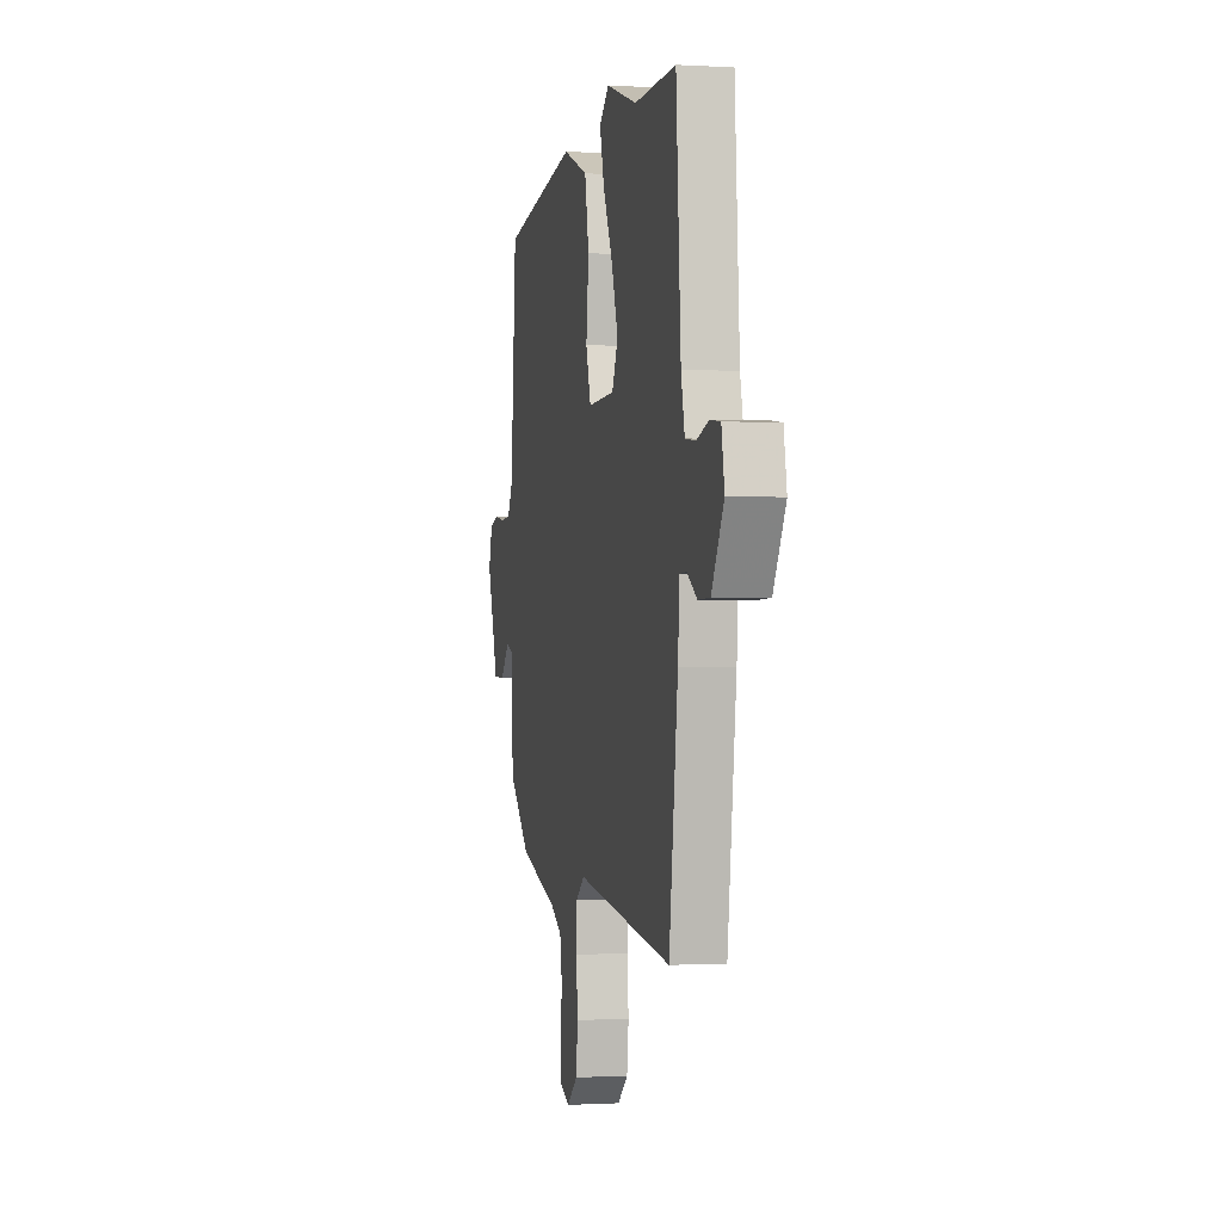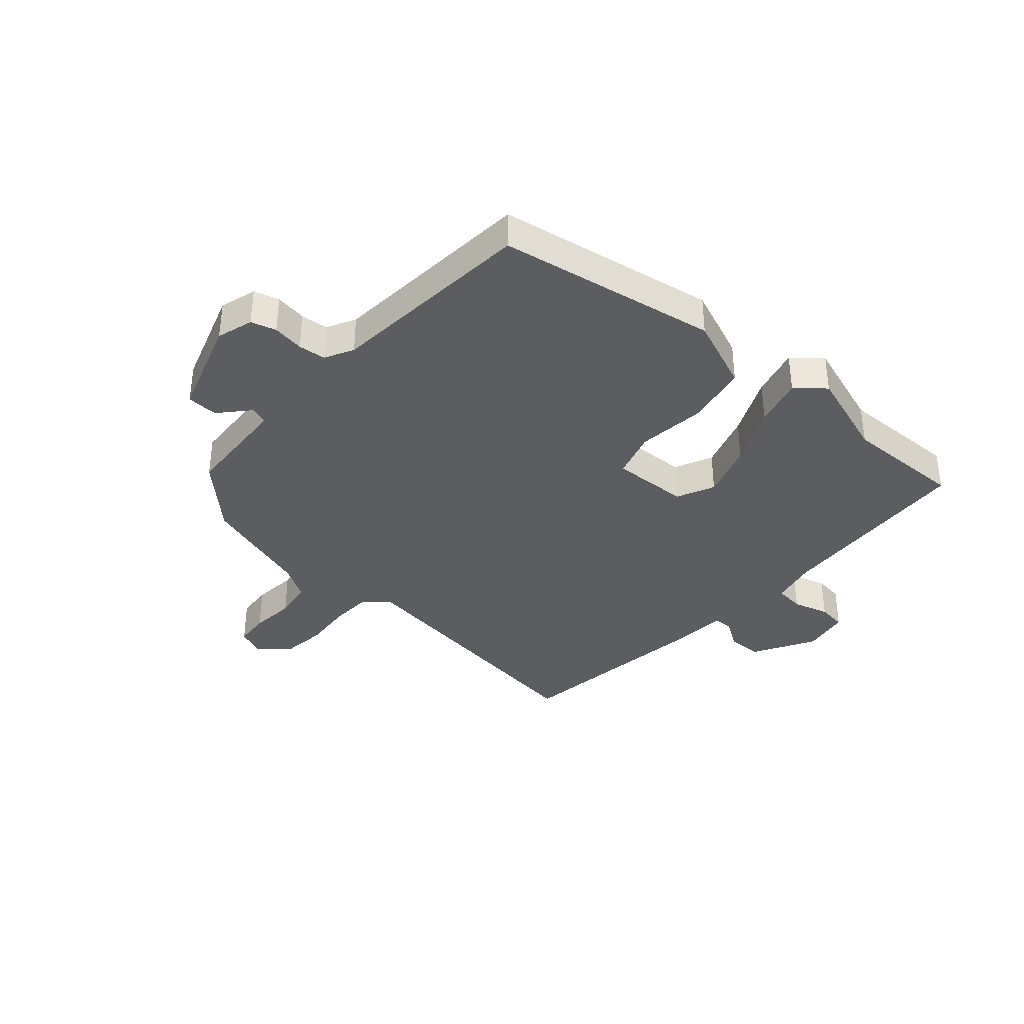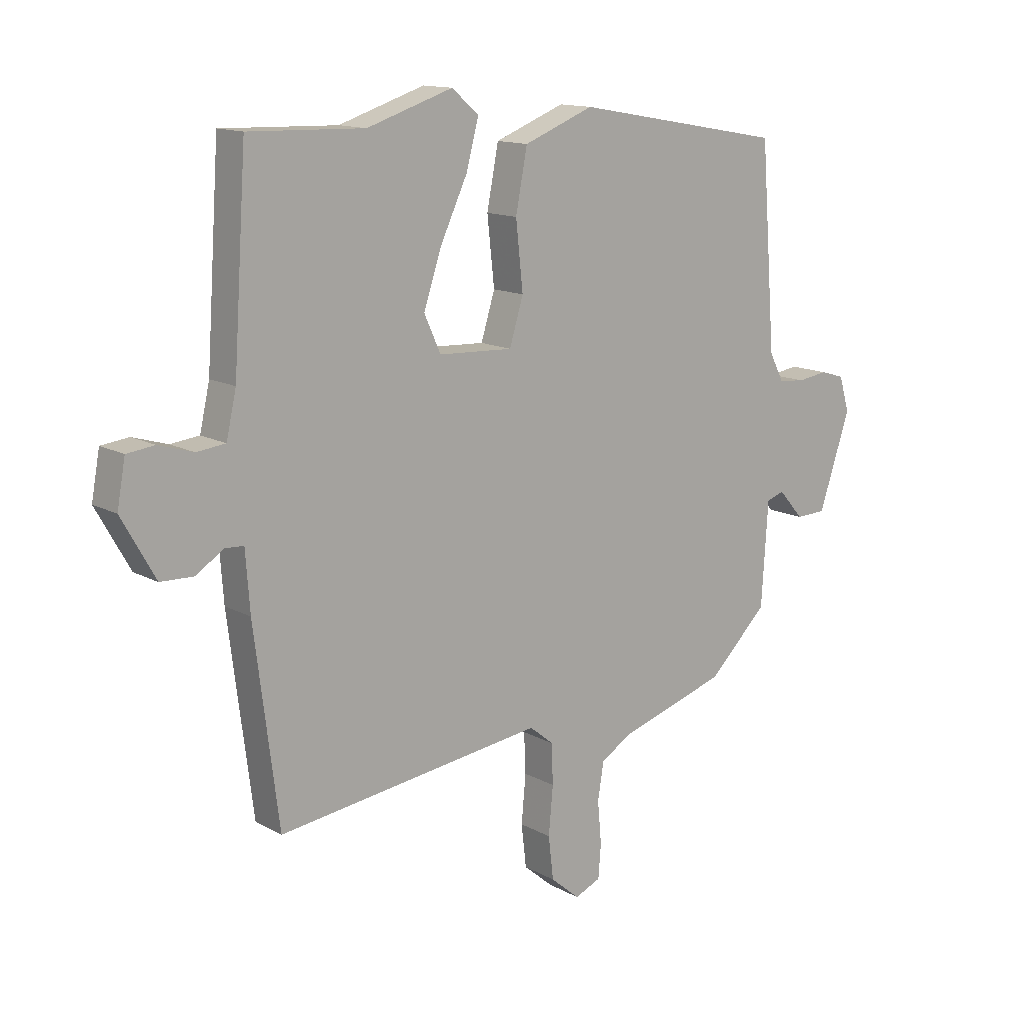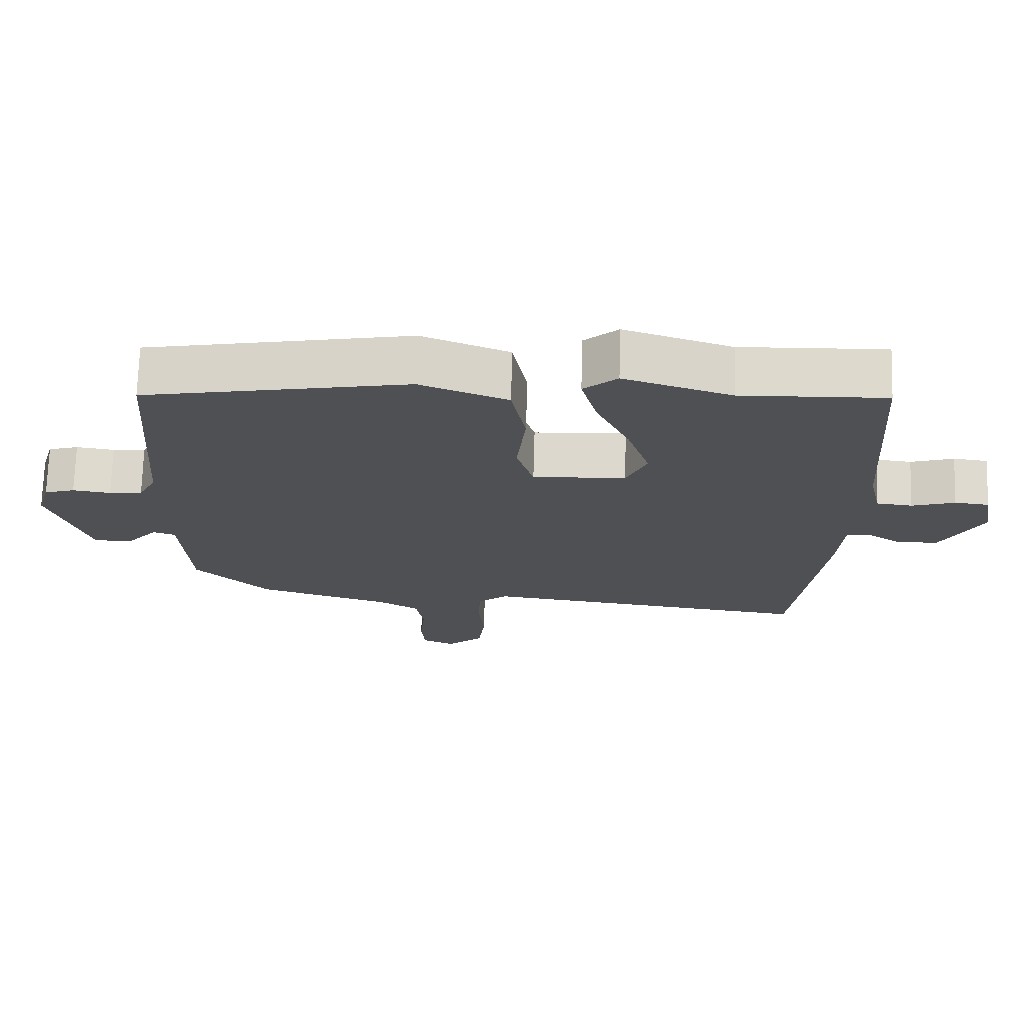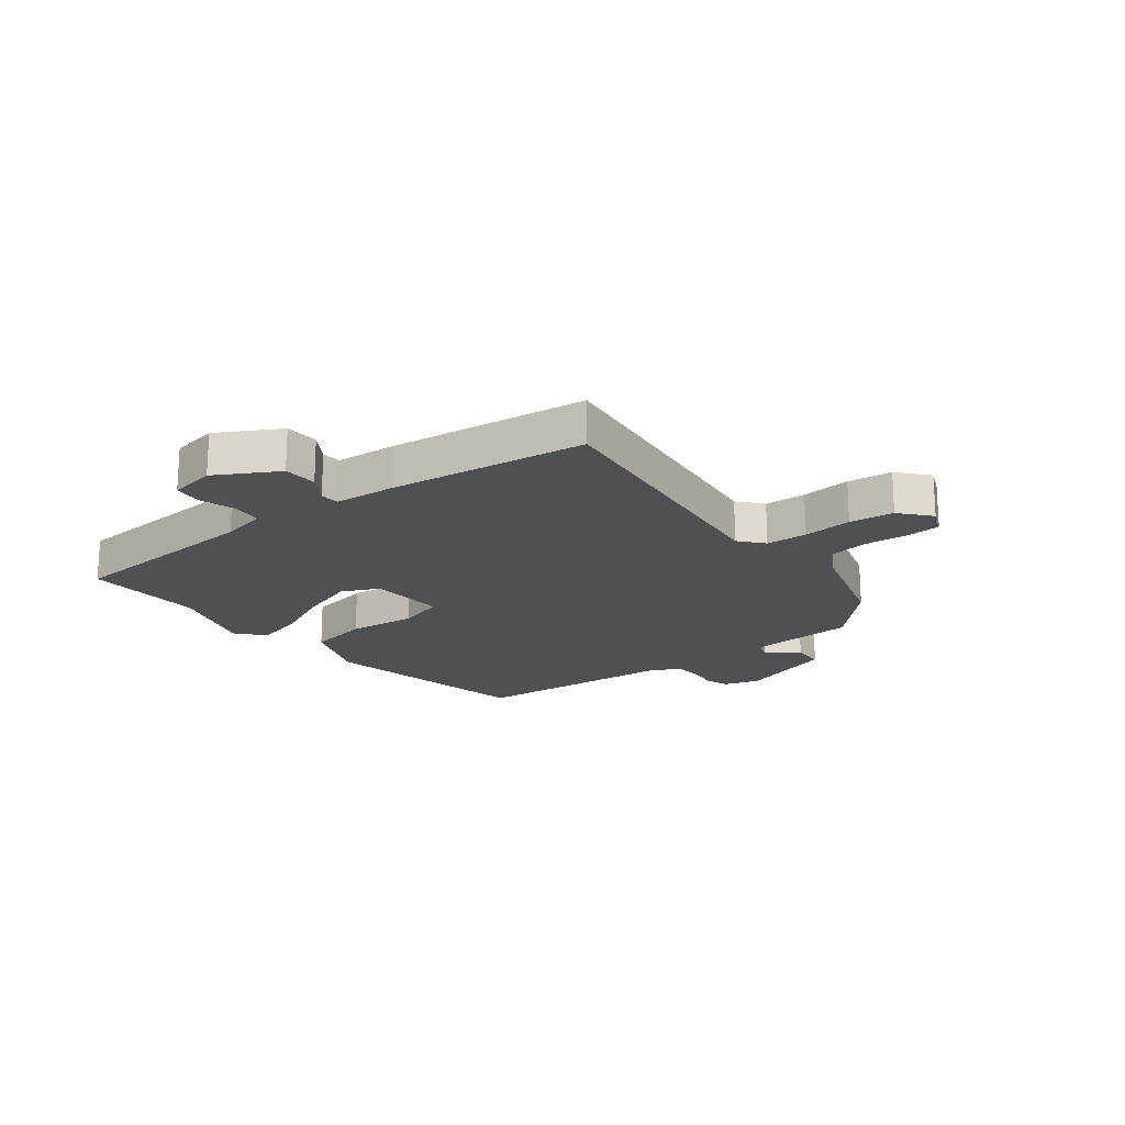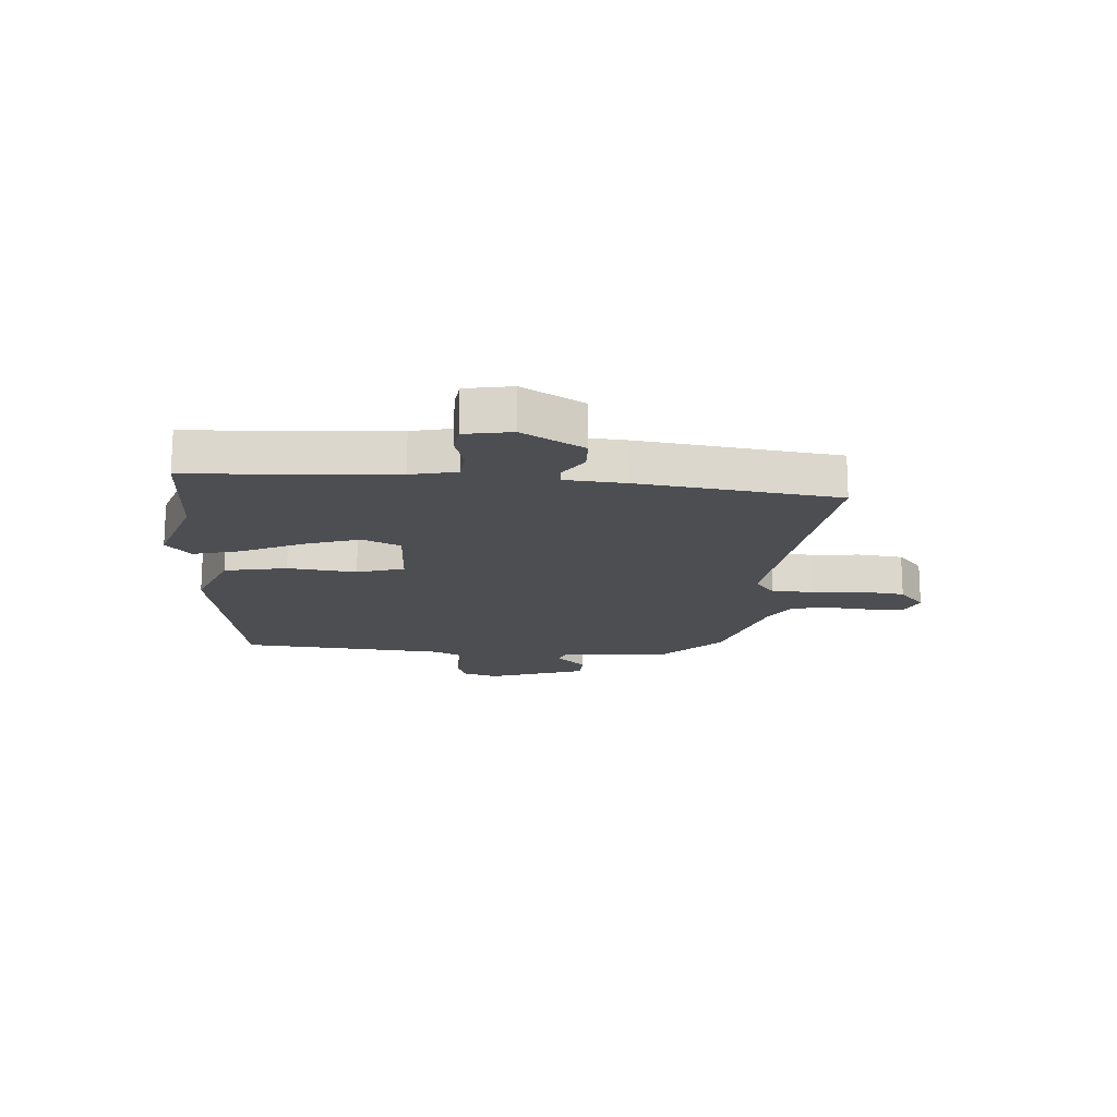
<metadata>
{"format":"obj","ext":"obj","renderer":"f3d","projection":"perspective","resolution":1024,"background":"white","views":[{"elev":-0.6,"azim":77.6,"up":"+Z"},{"elev":-36.8,"azim":-41.7,"up":"+Y"},{"elev":13.6,"azim":140.7,"up":"+Z"},{"elev":71.5,"azim":1.6,"up":"+Z"},{"elev":-19.2,"azim":128.1,"up":"+Y"},{"elev":-16.9,"azim":85.6,"up":"+Y"}]}
</metadata>
<code>
v 0.481 0.07 -0.543
v -0.004 0.07 -0.479
v -0.047 0.07 -0.514
v -0.05 0.07 -0.587
v -0.042 0.07 -0.674
v -0.051 0.07 -0.752
v -0.104 0.07 -0.797
v -0.151 0.07 -0.777
v -0.156 0.07 -0.716
v -0.149 0.07 -0.638
v -0.16 0.07 -0.57
v -0.219 0.07 -0.535
v -0.413 0.07 -0.475
v -0.521 0.07 -0.37
v -0.533 0.07 -0.182
v -0.565 0.07 -0.171
v -0.611 0.07 -0.223
v -0.666 0.07 -0.221
v -0.723 0.07 -0.05
v -0.704 0.07 0.014
v -0.66 0.07 0.027
v -0.605 0.07 0.019
v -0.557 0.07 0.024
v -0.531 0.07 0.074
v -0.503 0.07 0.437
v -0.12 0.07 0.505
v 0.007 0.07 0.455
v 0.028 0.07 0.346
v 0.015 0.07 0.226
v 0.04 0.07 0.144
v 0.175 0.07 0.15
v 0.205 0.07 0.216
v 0.173 0.07 0.313
v 0.124 0.07 0.417
v 0.101 0.07 0.503
v 0.15 0.07 0.545
v 0.306 0.07 0.494
v 0.516 0.07 0.5
v 0.54 0.07 0.145
v 0.558 0.07 0.065
v 0.61 0.07 0.059
v 0.673 0.07 0.078
v 0.723 0.07 0.072
v 0.738 0.07 -0.01
v 0.677 0.07 -0.118
v 0.617 0.07 -0.12
v 0.567 0.07 -0.087
v 0.533 0.07 -0.089
v 0.525 0.07 -0.196
v 0.481 0 -0.543
v -0.004 0 -0.479
v -0.047 0 -0.514
v -0.05 0 -0.587
v -0.042 0 -0.674
v -0.051 0 -0.752
v -0.104 0 -0.797
v -0.151 0 -0.777
v -0.156 0 -0.716
v -0.149 0 -0.638
v -0.16 0 -0.57
v -0.219 0 -0.535
v -0.413 0 -0.475
v -0.521 0 -0.37
v -0.533 0 -0.182
v -0.565 0 -0.171
v -0.611 0 -0.223
v -0.666 0 -0.221
v -0.723 0 -0.05
v -0.704 0 0.014
v -0.66 0 0.027
v -0.605 0 0.019
v -0.557 0 0.024
v -0.531 0 0.074
v -0.503 0 0.437
v -0.12 0 0.505
v 0.007 0 0.455
v 0.028 0 0.346
v 0.015 0 0.226
v 0.04 0 0.144
v 0.175 0 0.15
v 0.205 0 0.216
v 0.173 0 0.313
v 0.124 0 0.417
v 0.101 0 0.503
v 0.15 0 0.545
v 0.306 0 0.494
v 0.516 0 0.5
v 0.54 0 0.145
v 0.558 0 0.065
v 0.61 0 0.059
v 0.673 0 0.078
v 0.723 0 0.072
v 0.738 0 -0.01
v 0.677 0 -0.118
v 0.617 0 -0.12
v 0.567 0 -0.087
v 0.533 0 -0.089
v 0.525 0 -0.196
f 48 49 1 2
f 45 46 47
f 44 45 47
f 43 44 47
f 42 43 47
f 41 42 47
f 40 41 47 48
f 39 40 48 2
f 39 2 3
f 38 39 3
f 37 38 3
f 35 36 37
f 34 35 37
f 33 34 37
f 32 33 37
f 27 28 29
f 26 27 29
f 25 26 29
f 24 25 29
f 23 24 29 30
f 20 21 22
f 19 20 22
f 18 19 22
f 17 18 22
f 16 17 22
f 15 16 22 23
f 12 13 14 15
f 23 30 31
f 15 23 31
f 12 15 31
f 11 12 31
f 8 9 10
f 7 8 10
f 6 7 10
f 5 6 10
f 4 5 10
f 3 4 10 11
f 32 37 3
f 31 32 3
f 3 11 31
f 51 50 98 97
f 96 95 94
f 96 94 93
f 96 93 92
f 96 92 91
f 96 91 90
f 97 96 90 89
f 51 97 89 88
f 52 51 88
f 52 88 87
f 52 87 86
f 86 85 84
f 86 84 83
f 86 83 82
f 86 82 81
f 78 77 76
f 78 76 75
f 78 75 74
f 78 74 73
f 79 78 73 72
f 71 70 69
f 71 69 68
f 71 68 67
f 71 67 66
f 71 66 65
f 72 71 65 64
f 64 63 62 61
f 80 79 72
f 80 72 64
f 80 64 61
f 80 61 60
f 59 58 57
f 59 57 56
f 59 56 55
f 59 55 54
f 59 54 53
f 60 59 53 52
f 52 86 81
f 52 81 80
f 80 60 52
f 1 50 51 2
f 2 51 52 3
f 3 52 53 4
f 4 53 54 5
f 5 54 55 6
f 6 55 56 7
f 7 56 57 8
f 8 57 58 9
f 9 58 59 10
f 10 59 60 11
f 11 60 61 12
f 12 61 62 13
f 13 62 63 14
f 14 63 64 15
f 15 64 65 16
f 16 65 66 17
f 17 66 67 18
f 18 67 68 19
f 19 68 69 20
f 20 69 70 21
f 21 70 71 22
f 22 71 72 23
f 23 72 73 24
f 24 73 74 25
f 25 74 75 26
f 26 75 76 27
f 27 76 77 28
f 28 77 78 29
f 29 78 79 30
f 30 79 80 31
f 31 80 81 32
f 32 81 82 33
f 33 82 83 34
f 34 83 84 35
f 35 84 85 36
f 36 85 86 37
f 37 86 87 38
f 38 87 88 39
f 39 88 89 40
f 40 89 90 41
f 41 90 91 42
f 42 91 92 43
f 43 92 93 44
f 44 93 94 45
f 45 94 95 46
f 46 95 96 47
f 47 96 97 48
f 48 97 98 49
f 49 98 50 1

</code>
